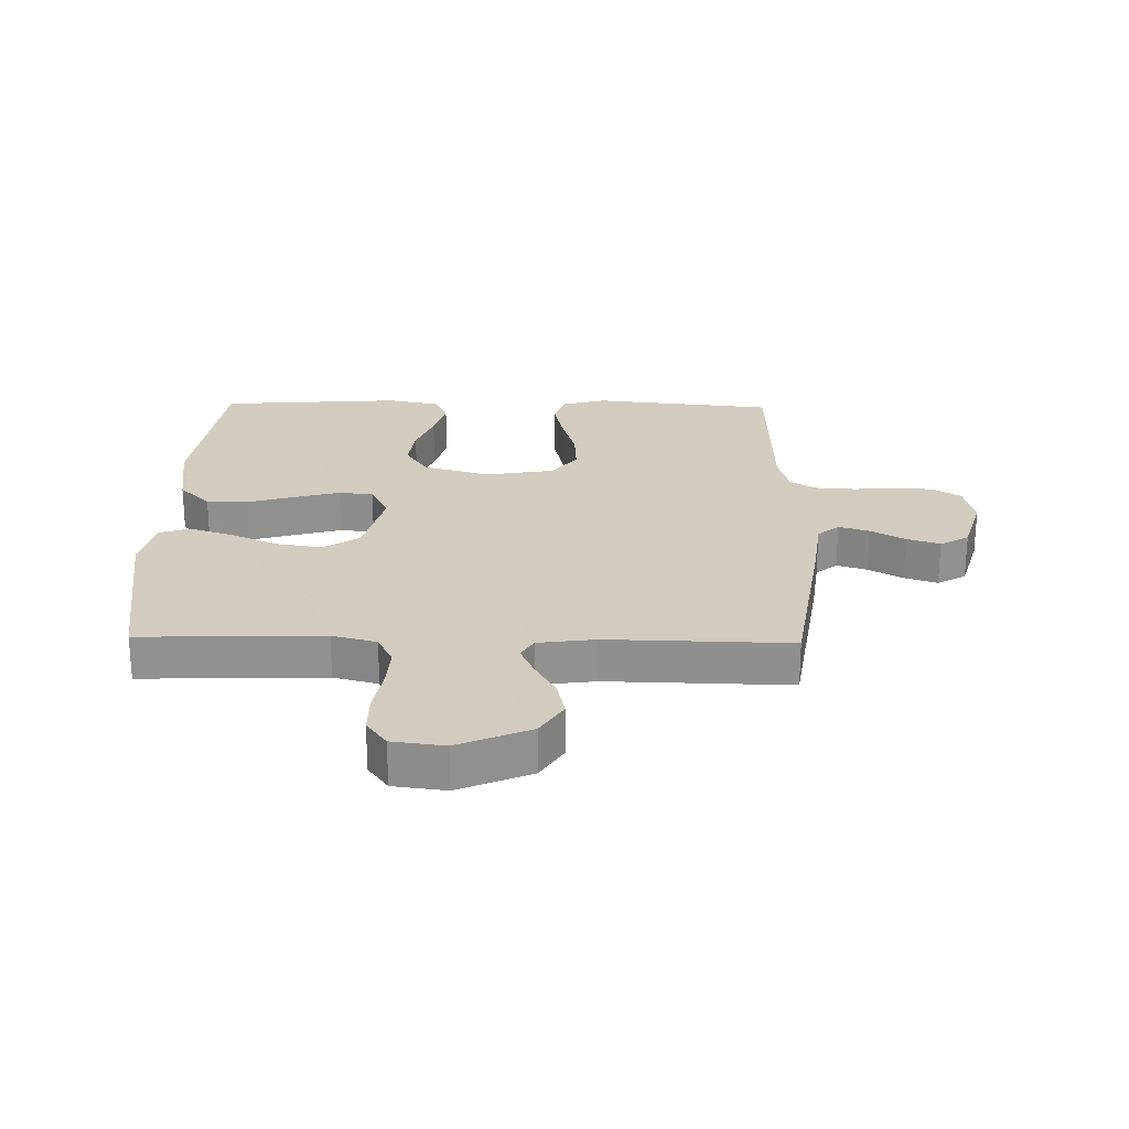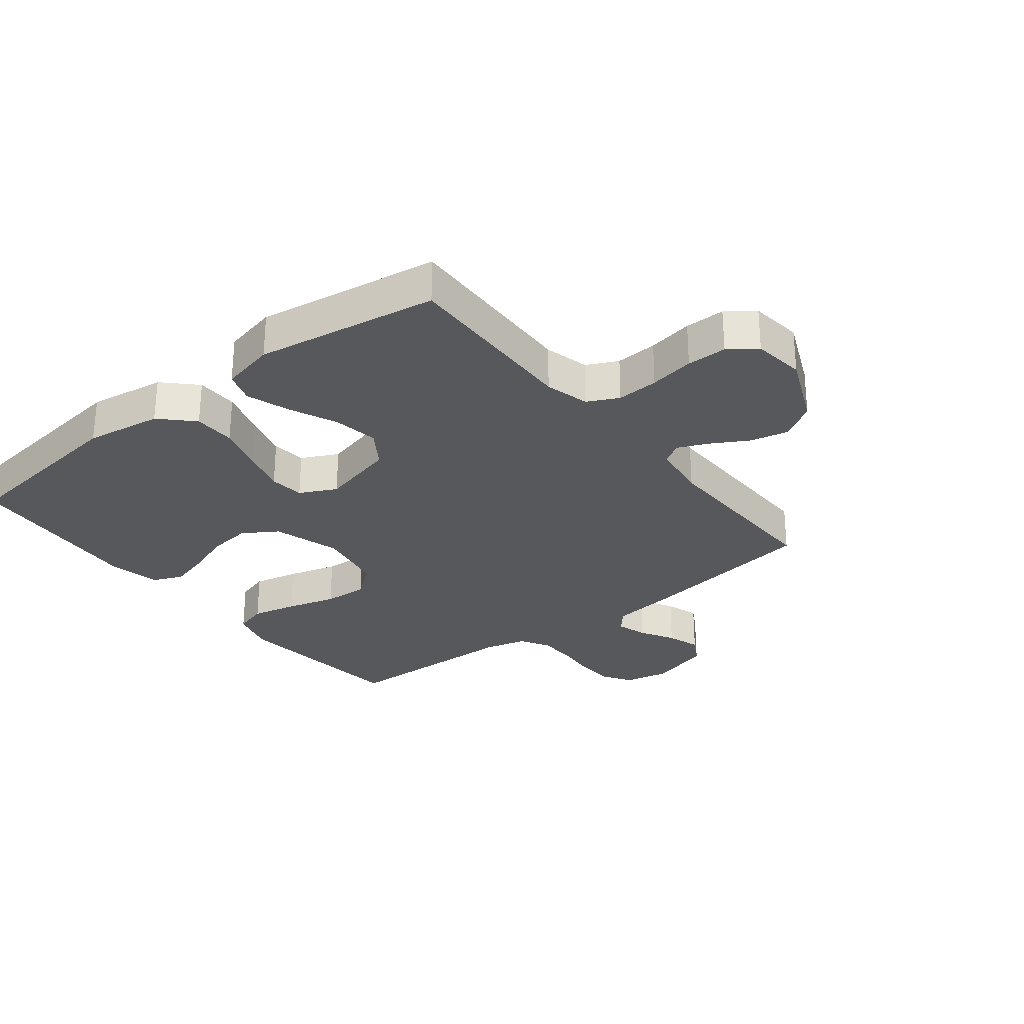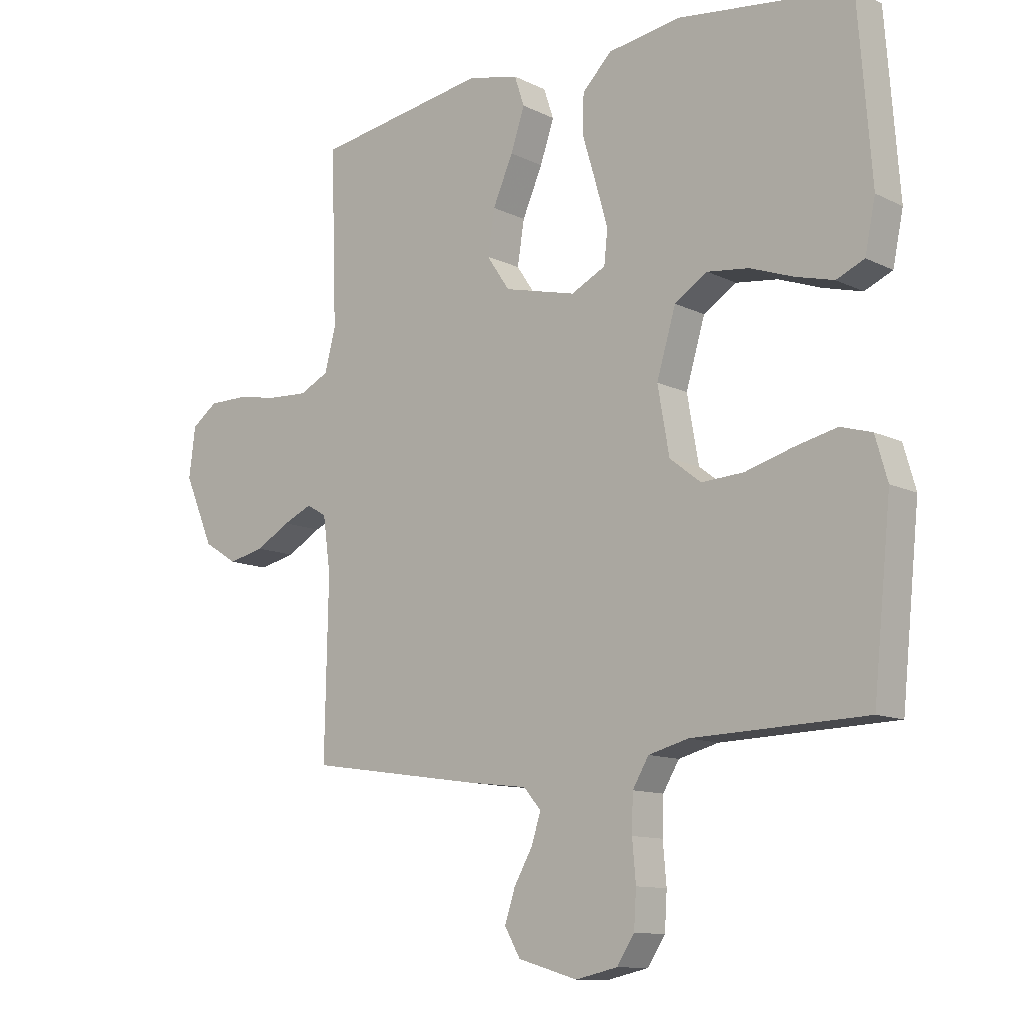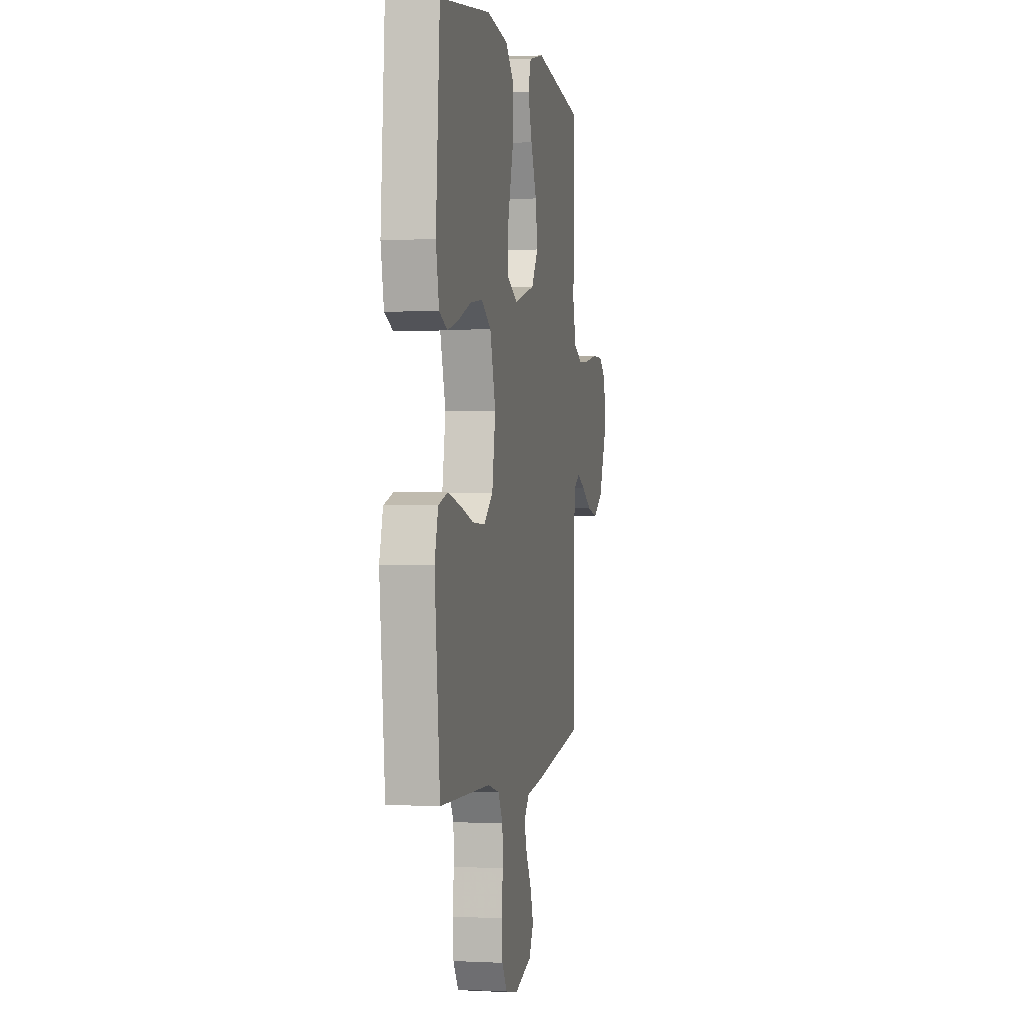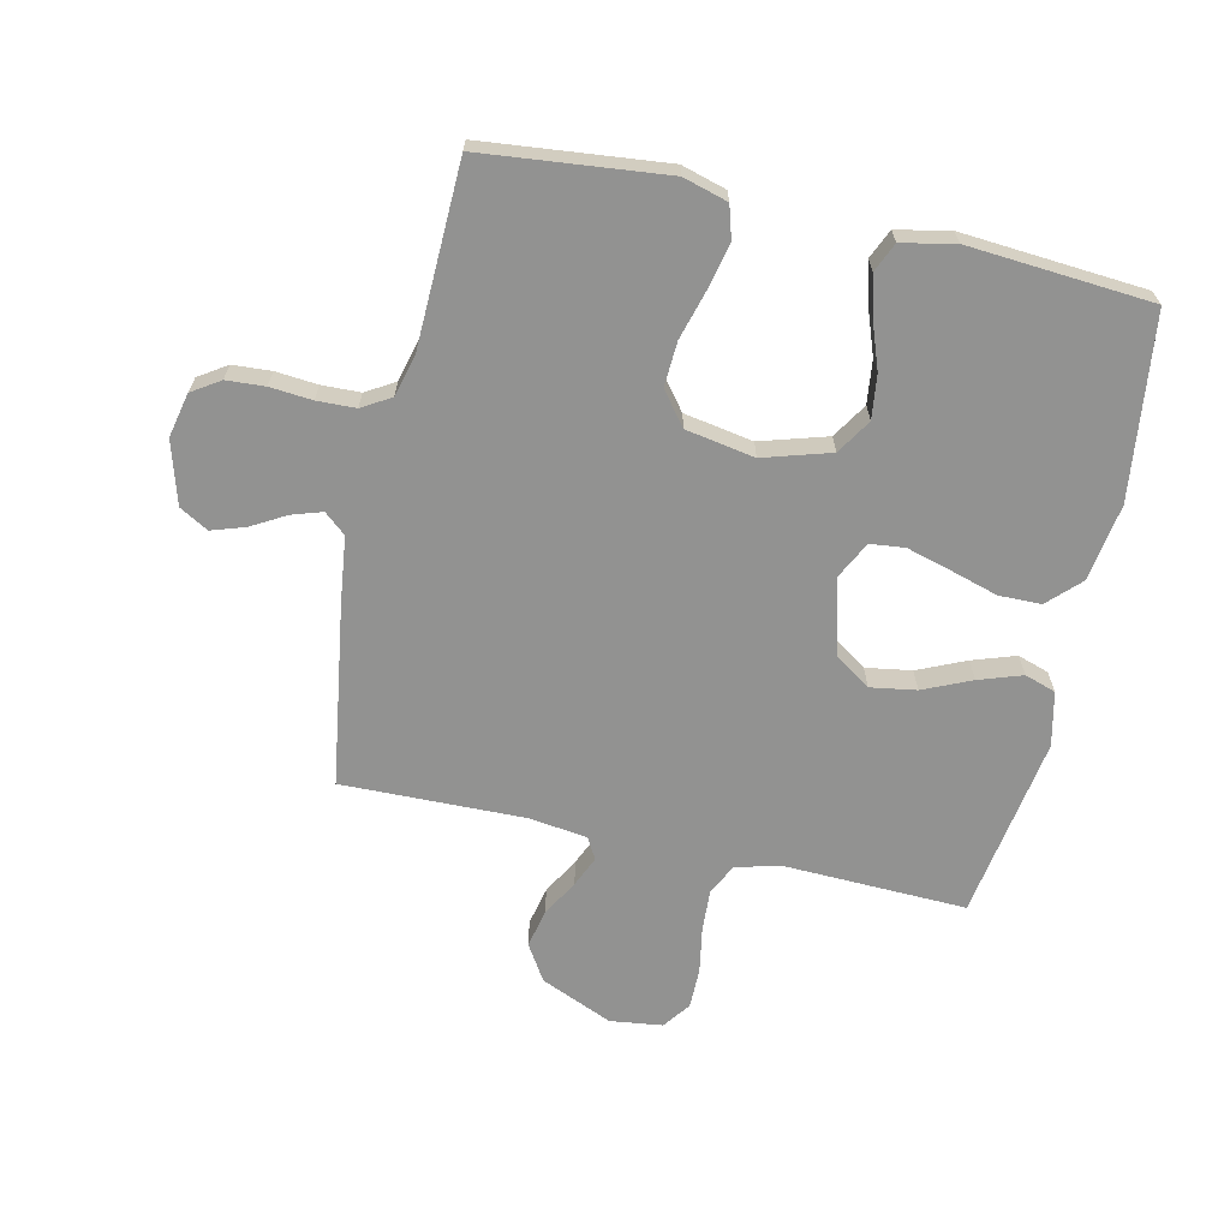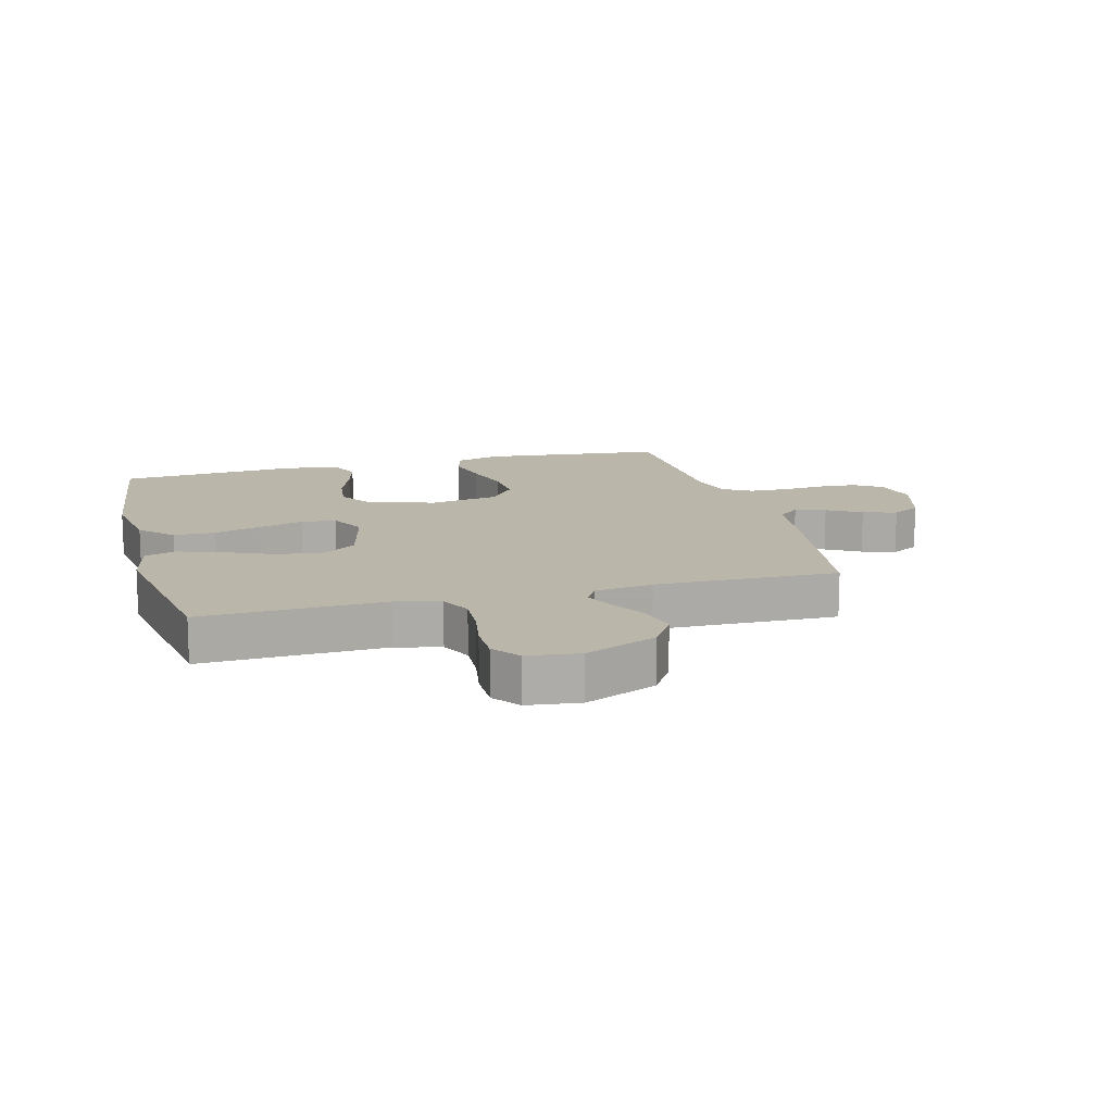
<metadata>
{"format":"obj","ext":"obj","renderer":"f3d","projection":"perspective","resolution":1024,"background":"white","views":[{"elev":24.3,"azim":91.2,"up":"+Y"},{"elev":-28.5,"azim":38.2,"up":"+Y"},{"elev":-11.5,"azim":-139.5,"up":"+Z"},{"elev":0.6,"azim":-79.0,"up":"+Z"},{"elev":-66.2,"azim":-102.6,"up":"+Y"},{"elev":13.8,"azim":75.0,"up":"+Y"}]}
</metadata>
<code>
v 0.5 0.07 -0.5
v 0.2 0.07 -0.545
v 0.094 0.07 -0.558
v 0.064 0.07 -0.593
v 0.08 0.07 -0.643
v 0.112 0.07 -0.699
v 0.13 0.07 -0.754
v 0.103 0.07 -0.801
v 0 0.07 -0.831
v -0.073 0.07 -0.815
v -0.103 0.07 -0.769
v -0.107 0.07 -0.706
v -0.101 0.07 -0.637
v -0.103 0.07 -0.574
v -0.131 0.07 -0.527
v -0.2 0.07 -0.509
v -0.5 0.07 -0.5
v -0.531 0.07 -0.2
v -0.51 0.07 -0.127
v -0.456 0.07 -0.111
v -0.382 0.07 -0.128
v -0.301 0.07 -0.151
v -0.228 0.07 -0.155
v -0.174 0.07 -0.113
v -0.154 0.07 0
v -0.187 0.07 0.11
v -0.244 0.07 0.146
v -0.316 0.07 0.137
v -0.39 0.07 0.11
v -0.457 0.07 0.092
v -0.505 0.07 0.113
v -0.523 0.07 0.2
v -0.5 0.07 0.5
v -0.2 0.07 0.538
v -0.074 0.07 0.519
v -0.023 0.07 0.468
v -0.022 0.07 0.399
v -0.045 0.07 0.322
v -0.066 0.07 0.248
v -0.06 0.07 0.191
v 0 0.07 0.161
v 0.125 0.07 0.192
v 0.165 0.07 0.251
v 0.153 0.07 0.326
v 0.118 0.07 0.405
v 0.094 0.07 0.476
v 0.111 0.07 0.527
v 0.2 0.07 0.547
v 0.5 0.07 0.5
v 0.49 0.07 0.2
v 0.509 0.07 0.127
v 0.56 0.07 0.102
v 0.629 0.07 0.106
v 0.703 0.07 0.119
v 0.769 0.07 0.119
v 0.814 0.07 0.086
v 0.825 0.07 0
v 0.774 0.07 -0.118
v 0.715 0.07 -0.155
v 0.652 0.07 -0.141
v 0.592 0.07 -0.107
v 0.542 0.07 -0.085
v 0.507 0.07 -0.105
v 0.494 0.07 -0.2
v 0.5 0 -0.5
v 0.2 0 -0.545
v 0.094 0 -0.558
v 0.064 0 -0.593
v 0.08 0 -0.643
v 0.112 0 -0.699
v 0.13 0 -0.754
v 0.103 0 -0.801
v 0 0 -0.831
v -0.073 0 -0.815
v -0.103 0 -0.769
v -0.107 0 -0.706
v -0.101 0 -0.637
v -0.103 0 -0.574
v -0.131 0 -0.527
v -0.2 0 -0.509
v -0.5 0 -0.5
v -0.531 0 -0.2
v -0.51 0 -0.127
v -0.456 0 -0.111
v -0.382 0 -0.128
v -0.301 0 -0.151
v -0.228 0 -0.155
v -0.174 0 -0.113
v -0.154 0 0
v -0.187 0 0.11
v -0.244 0 0.146
v -0.316 0 0.137
v -0.39 0 0.11
v -0.457 0 0.092
v -0.505 0 0.113
v -0.523 0 0.2
v -0.5 0 0.5
v -0.2 0 0.538
v -0.074 0 0.519
v -0.023 0 0.468
v -0.022 0 0.399
v -0.045 0 0.322
v -0.066 0 0.248
v -0.06 0 0.191
v 0 0 0.161
v 0.125 0 0.192
v 0.165 0 0.251
v 0.153 0 0.326
v 0.118 0 0.405
v 0.094 0 0.476
v 0.111 0 0.527
v 0.2 0 0.547
v 0.5 0 0.5
v 0.49 0 0.2
v 0.509 0 0.127
v 0.56 0 0.102
v 0.629 0 0.106
v 0.703 0 0.119
v 0.769 0 0.119
v 0.814 0 0.086
v 0.825 0 0
v 0.774 0 -0.118
v 0.715 0 -0.155
v 0.652 0 -0.141
v 0.592 0 -0.107
v 0.542 0 -0.085
v 0.507 0 -0.105
v 0.494 0 -0.2
f 59 60 61
f 58 59 61
f 57 58 61
f 56 57 61
f 55 56 61
f 54 55 61
f 53 54 61
f 52 53 61 62
f 51 52 62 63
f 48 49 50
f 47 48 50
f 46 47 50
f 45 46 50
f 44 45 50
f 51 63 64
f 50 51 64
f 44 50 64
f 43 44 64
f 36 37 38
f 35 36 38
f 34 35 38
f 33 34 38
f 32 33 38
f 31 32 38
f 30 31 38
f 29 30 38
f 28 29 38
f 27 28 38 39
f 26 27 39 40
f 20 21 22
f 19 20 22
f 18 19 22
f 17 18 22
f 16 17 22
f 15 16 22 23
f 14 15 23 24
f 11 12 13
f 10 11 13
f 9 10 13
f 8 9 13
f 7 8 13
f 6 7 13
f 5 6 13
f 4 5 13 14
f 14 24 25
f 4 14 25
f 3 4 25
f 1 2 3
f 64 1 3
f 43 64 3
f 42 43 3
f 3 25 26
f 42 3 26
f 41 42 26
f 26 40 41
f 125 124 123
f 125 123 122
f 125 122 121
f 125 121 120
f 125 120 119
f 125 119 118
f 125 118 117
f 126 125 117 116
f 127 126 116 115
f 114 113 112
f 114 112 111
f 114 111 110
f 114 110 109
f 114 109 108
f 128 127 115
f 128 115 114
f 128 114 108
f 128 108 107
f 102 101 100
f 102 100 99
f 102 99 98
f 102 98 97
f 102 97 96
f 102 96 95
f 102 95 94
f 102 94 93
f 102 93 92
f 103 102 92 91
f 104 103 91 90
f 86 85 84
f 86 84 83
f 86 83 82
f 86 82 81
f 86 81 80
f 87 86 80 79
f 88 87 79 78
f 77 76 75
f 77 75 74
f 77 74 73
f 77 73 72
f 77 72 71
f 77 71 70
f 77 70 69
f 78 77 69 68
f 89 88 78
f 89 78 68
f 89 68 67
f 67 66 65
f 67 65 128
f 67 128 107
f 67 107 106
f 90 89 67
f 90 67 106
f 90 106 105
f 105 104 90
f 1 65 66 2
f 2 66 67 3
f 3 67 68 4
f 4 68 69 5
f 5 69 70 6
f 6 70 71 7
f 7 71 72 8
f 8 72 73 9
f 9 73 74 10
f 10 74 75 11
f 11 75 76 12
f 12 76 77 13
f 13 77 78 14
f 14 78 79 15
f 15 79 80 16
f 16 80 81 17
f 17 81 82 18
f 18 82 83 19
f 19 83 84 20
f 20 84 85 21
f 21 85 86 22
f 22 86 87 23
f 23 87 88 24
f 24 88 89 25
f 25 89 90 26
f 26 90 91 27
f 27 91 92 28
f 28 92 93 29
f 29 93 94 30
f 30 94 95 31
f 31 95 96 32
f 32 96 97 33
f 33 97 98 34
f 34 98 99 35
f 35 99 100 36
f 36 100 101 37
f 37 101 102 38
f 38 102 103 39
f 39 103 104 40
f 40 104 105 41
f 41 105 106 42
f 42 106 107 43
f 43 107 108 44
f 44 108 109 45
f 45 109 110 46
f 46 110 111 47
f 47 111 112 48
f 48 112 113 49
f 49 113 114 50
f 50 114 115 51
f 51 115 116 52
f 52 116 117 53
f 53 117 118 54
f 54 118 119 55
f 55 119 120 56
f 56 120 121 57
f 57 121 122 58
f 58 122 123 59
f 59 123 124 60
f 60 124 125 61
f 61 125 126 62
f 62 126 127 63
f 63 127 128 64
f 64 128 65 1

</code>
